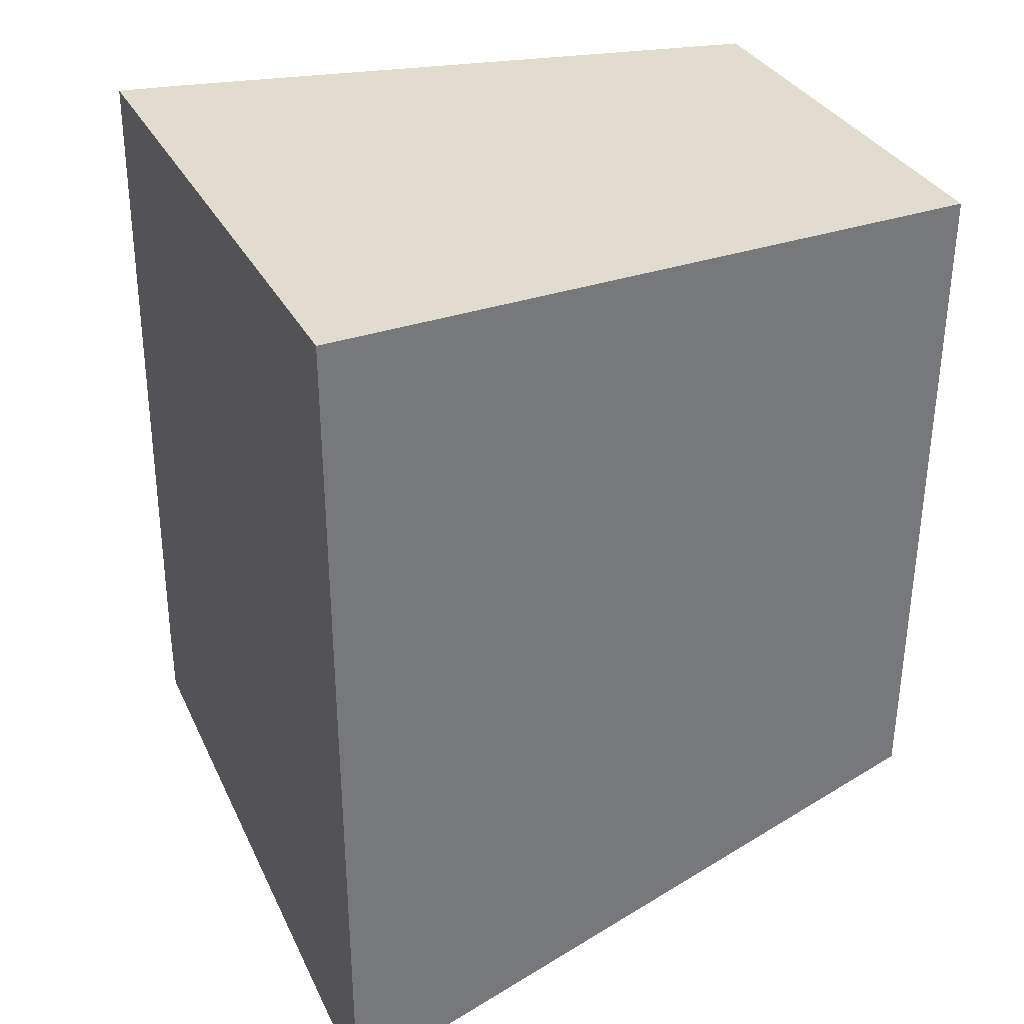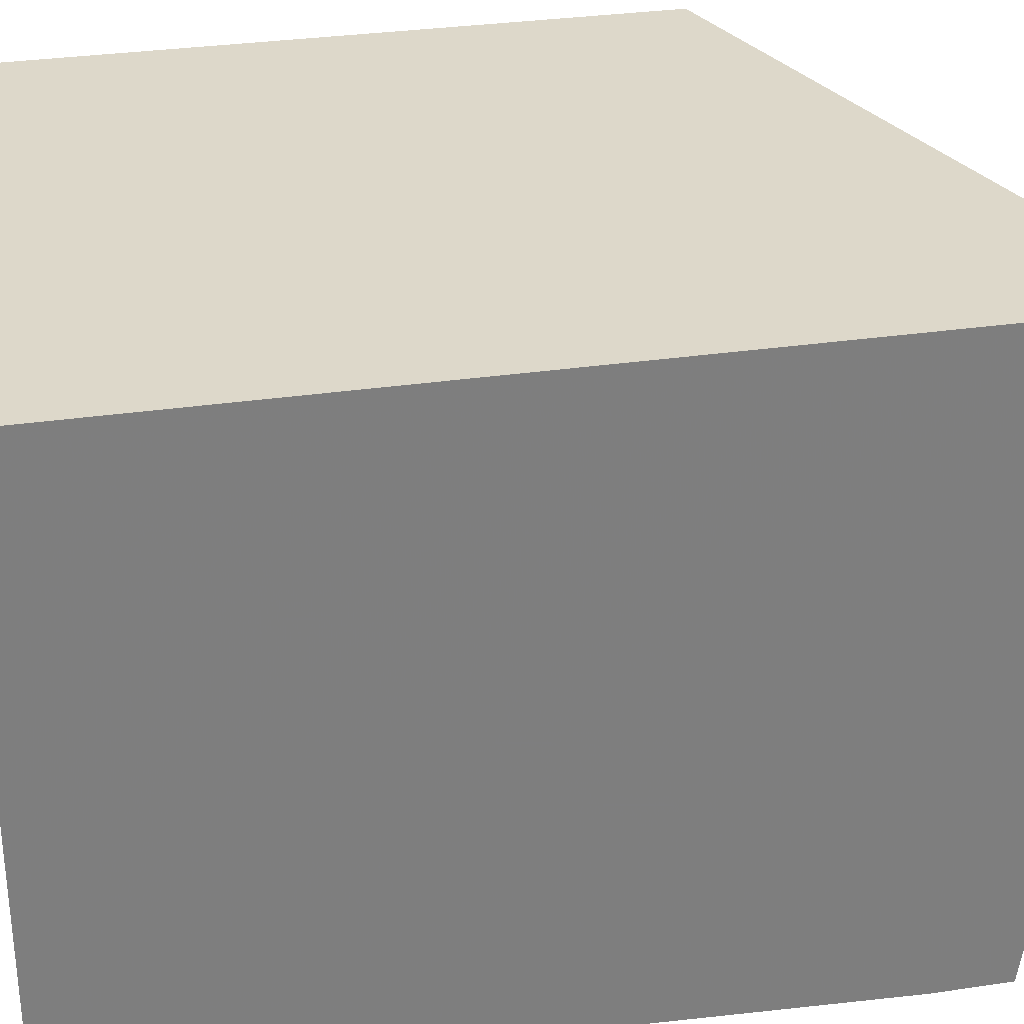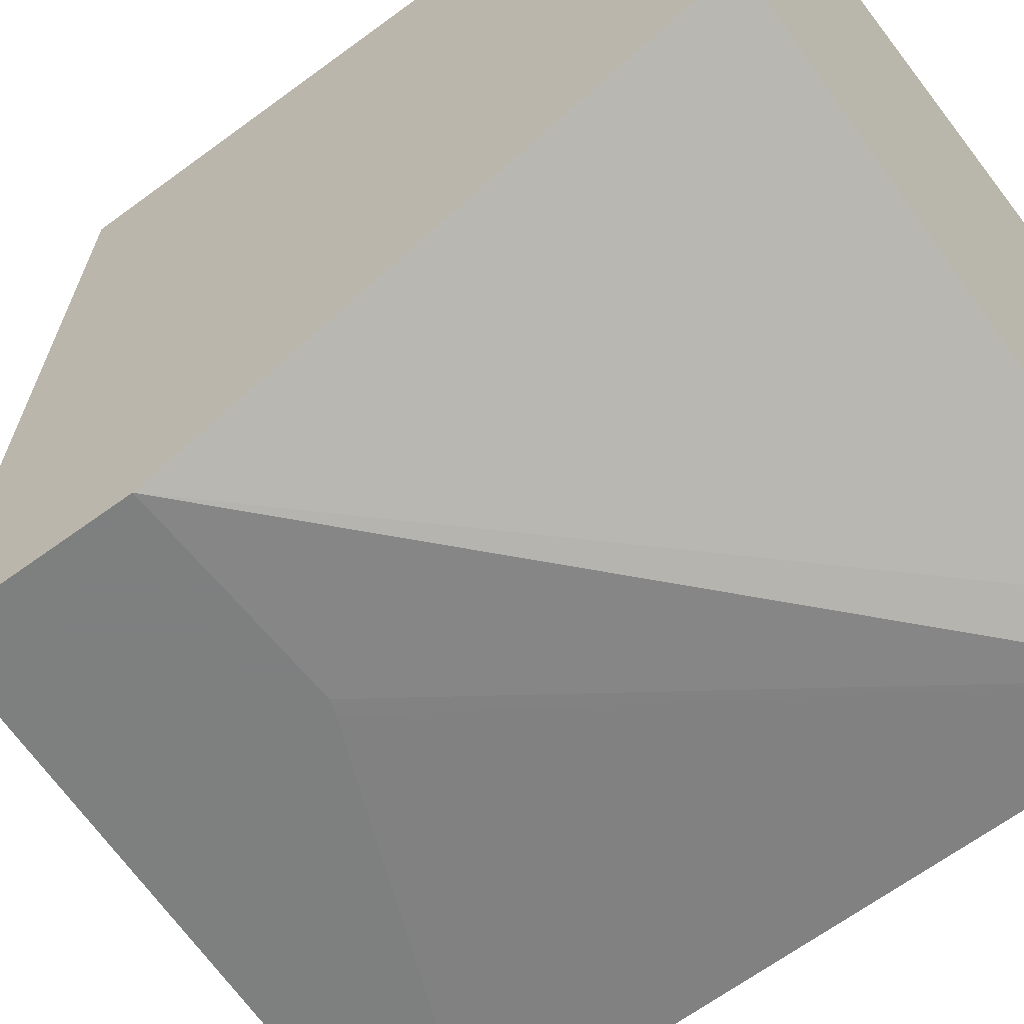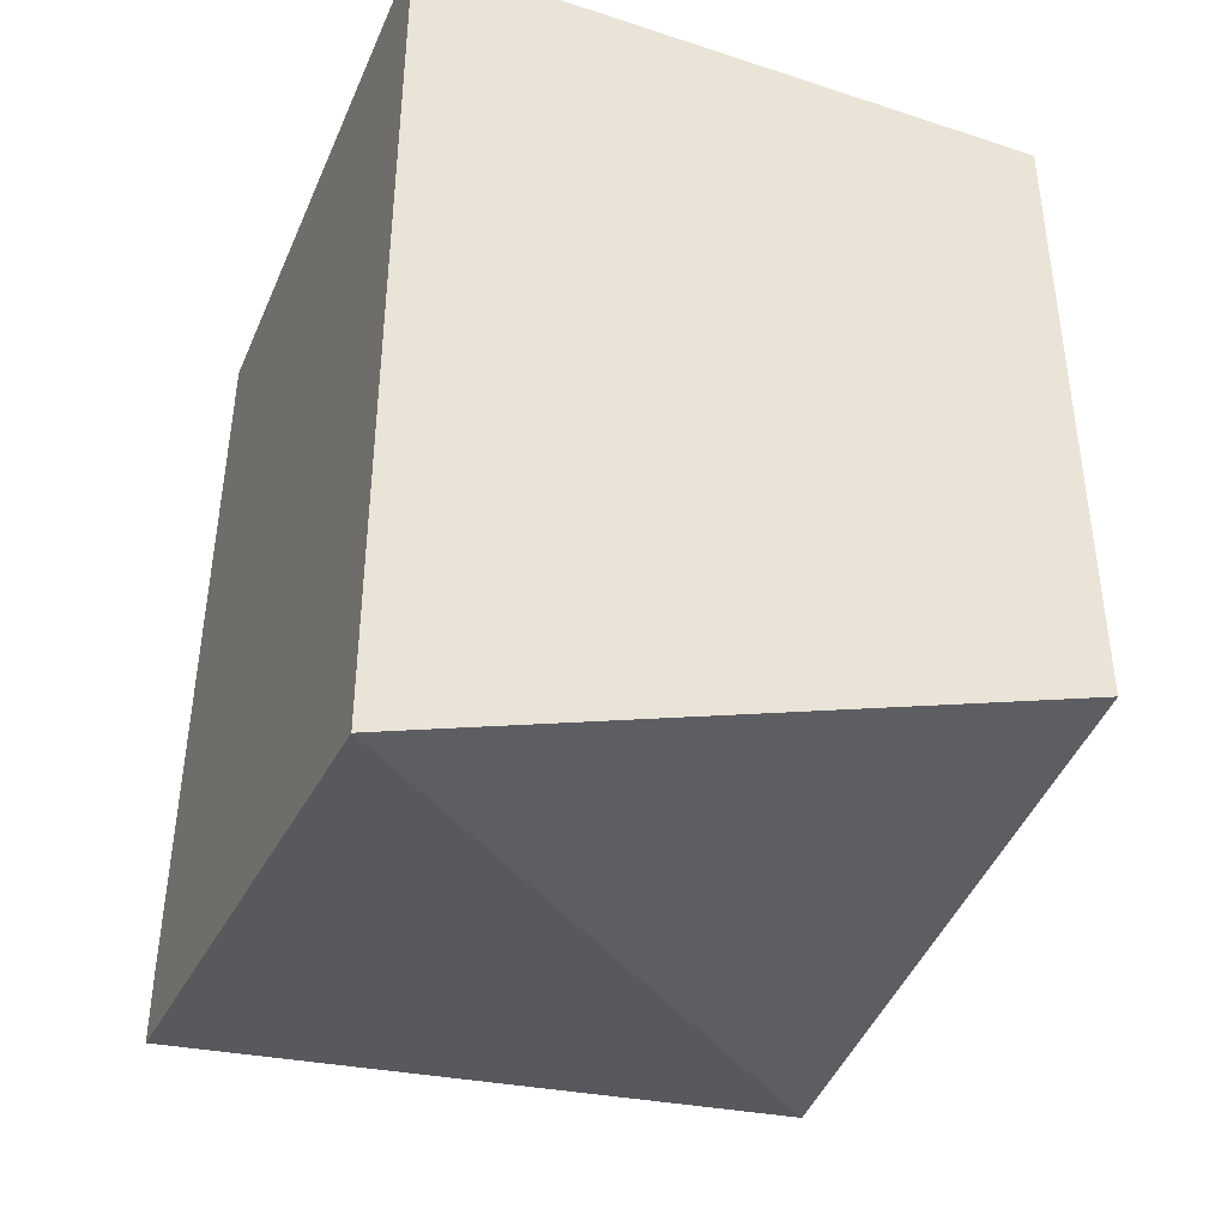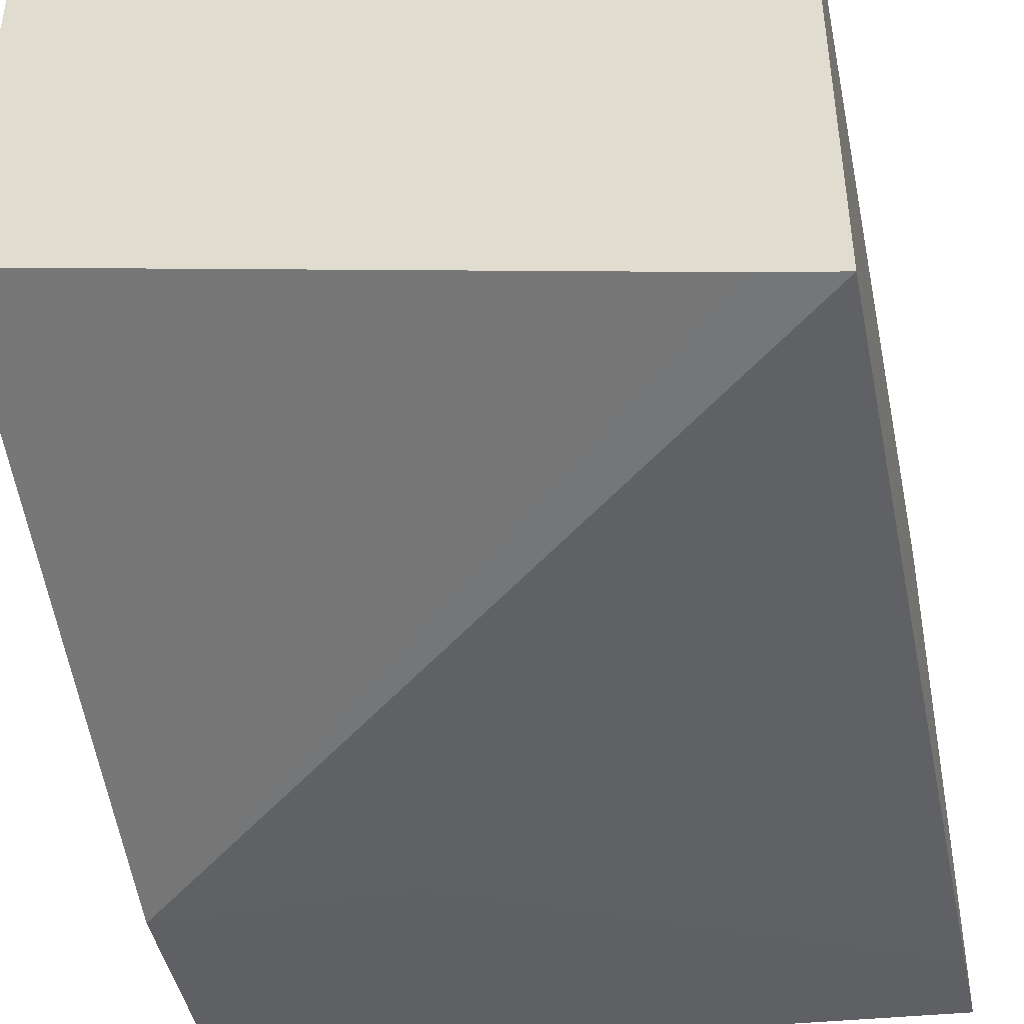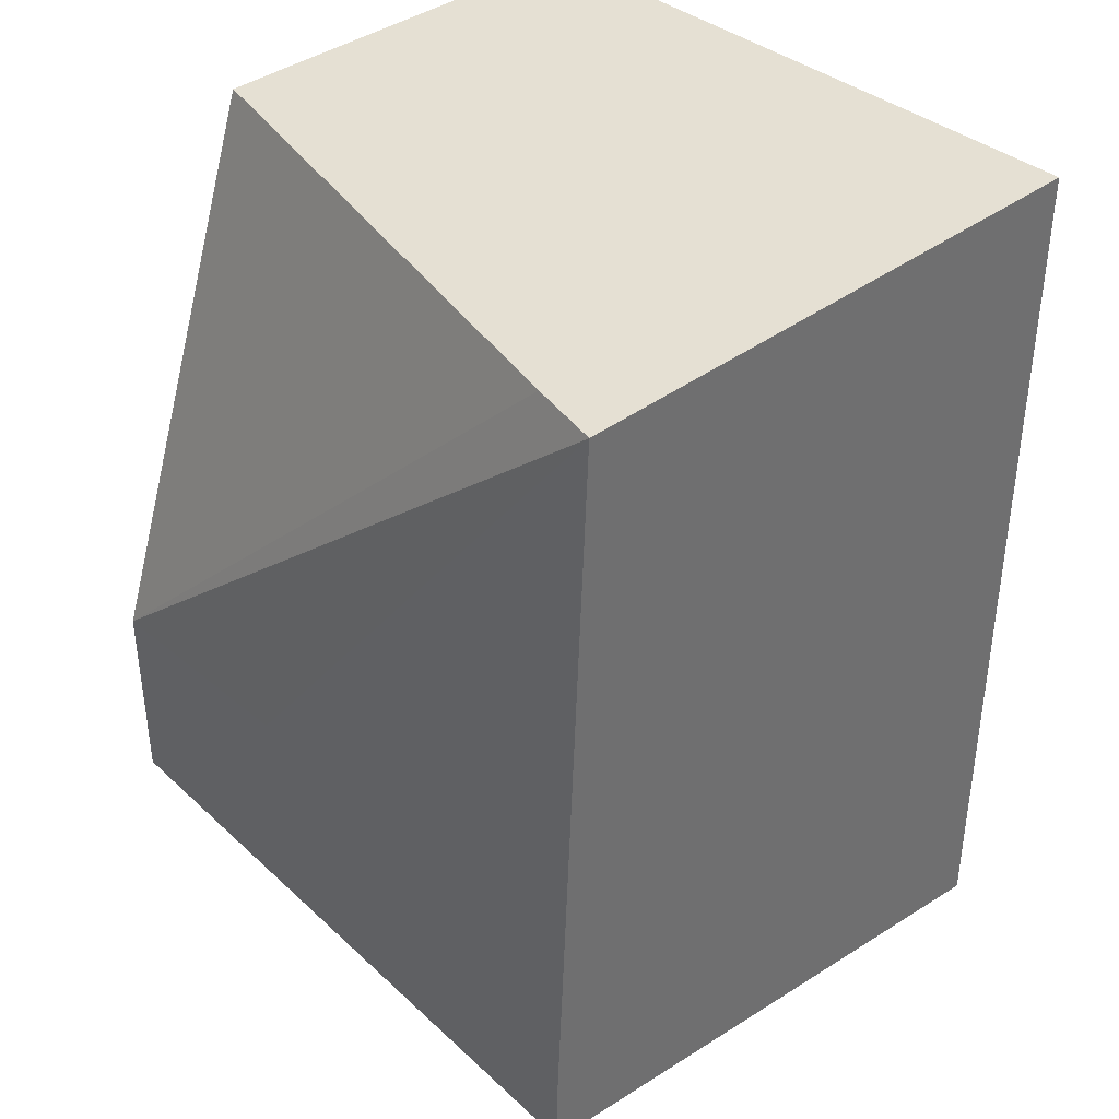
<metadata>
{"format":"obj","ext":"obj","renderer":"f3d","projection":"perspective","resolution":1024,"background":"white","views":[{"elev":34.1,"azim":155.4,"up":"+Z"},{"elev":31.0,"azim":78.0,"up":"+Y"},{"elev":-59.6,"azim":-52.8,"up":"+Y"},{"elev":-39.9,"azim":158.0,"up":"+Z"},{"elev":-44.5,"azim":11.6,"up":"+Y"},{"elev":38.1,"azim":46.4,"up":"+Z"}]}
</metadata>
<code>
v -0.006542 -0.2724 0.3027
v 0.08695 -0.2951 0.3027
v -0.006542 -0.202 0.3027
v -0.006542 -0.3033 0.2131
v 0.09078 -0.2959 0.3027
v 0.09901 -0.202 0.3027
v -0.006542 -0.202 0.1918
v -0.006542 -0.3033 0.1803
v 0.03027 -0.3033 0.2131
v 0.09901 -0.2977 0.3027
v 0.09901 -0.202 0.1555
v 0.09901 -0.3033 0.1706
v 0.03277 -0.3033 0.2122
v 0.09901 -0.3033 0.1829
f 4 13 9
f 4 9 10
f 4 10 5
f 6 10 14
f 8 11 12
f 6 12 11
f 7 11 8
f 9 13 10
f 4 14 13
f 6 14 12
f 4 12 14
f 10 13 14
f 3 11 7
f 4 8 12
f 1 2 5
f 1 10 6
f 1 6 3
f 1 3 7
f 1 5 10
f 1 8 4
f 1 4 2
f 2 4 5
f 3 6 11
f 1 7 8

</code>
